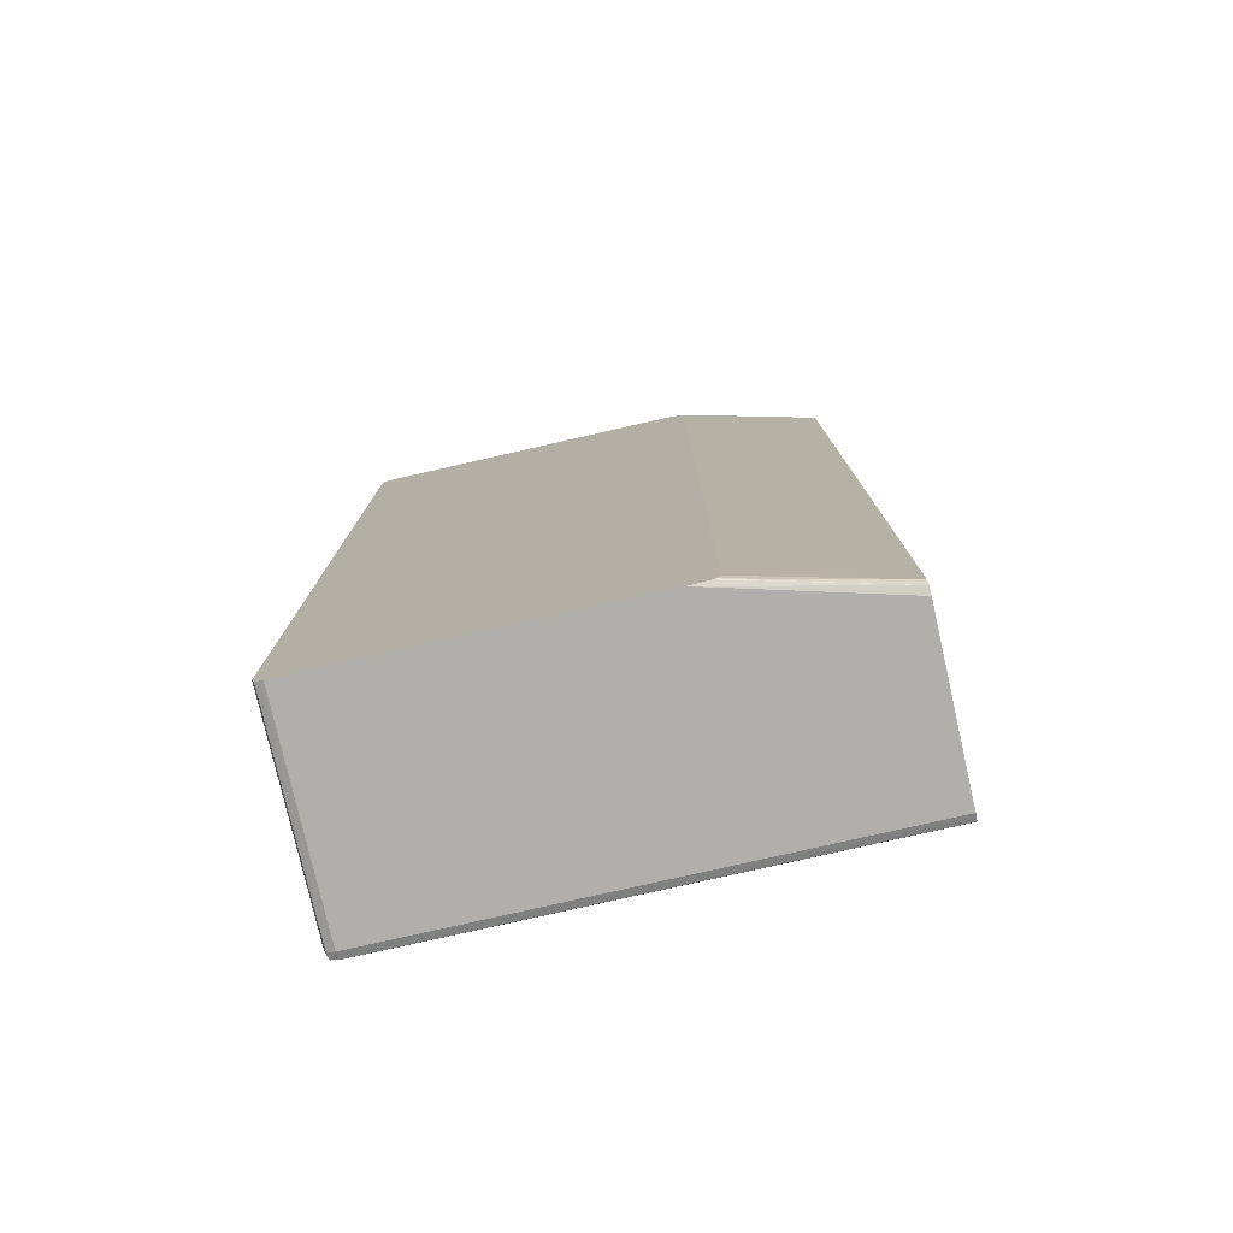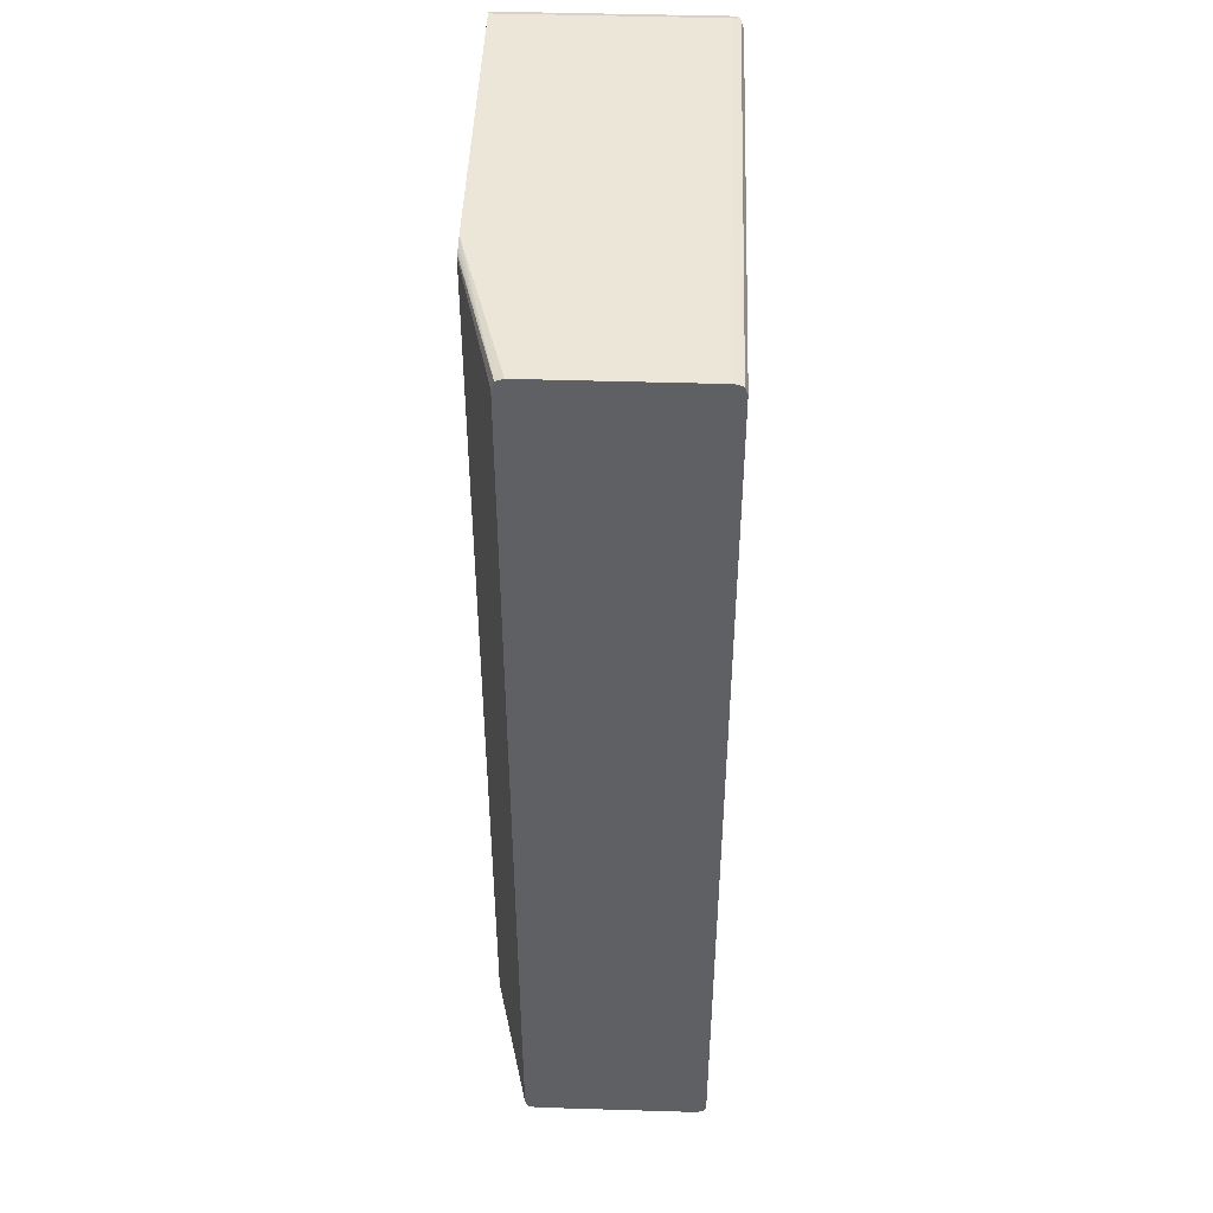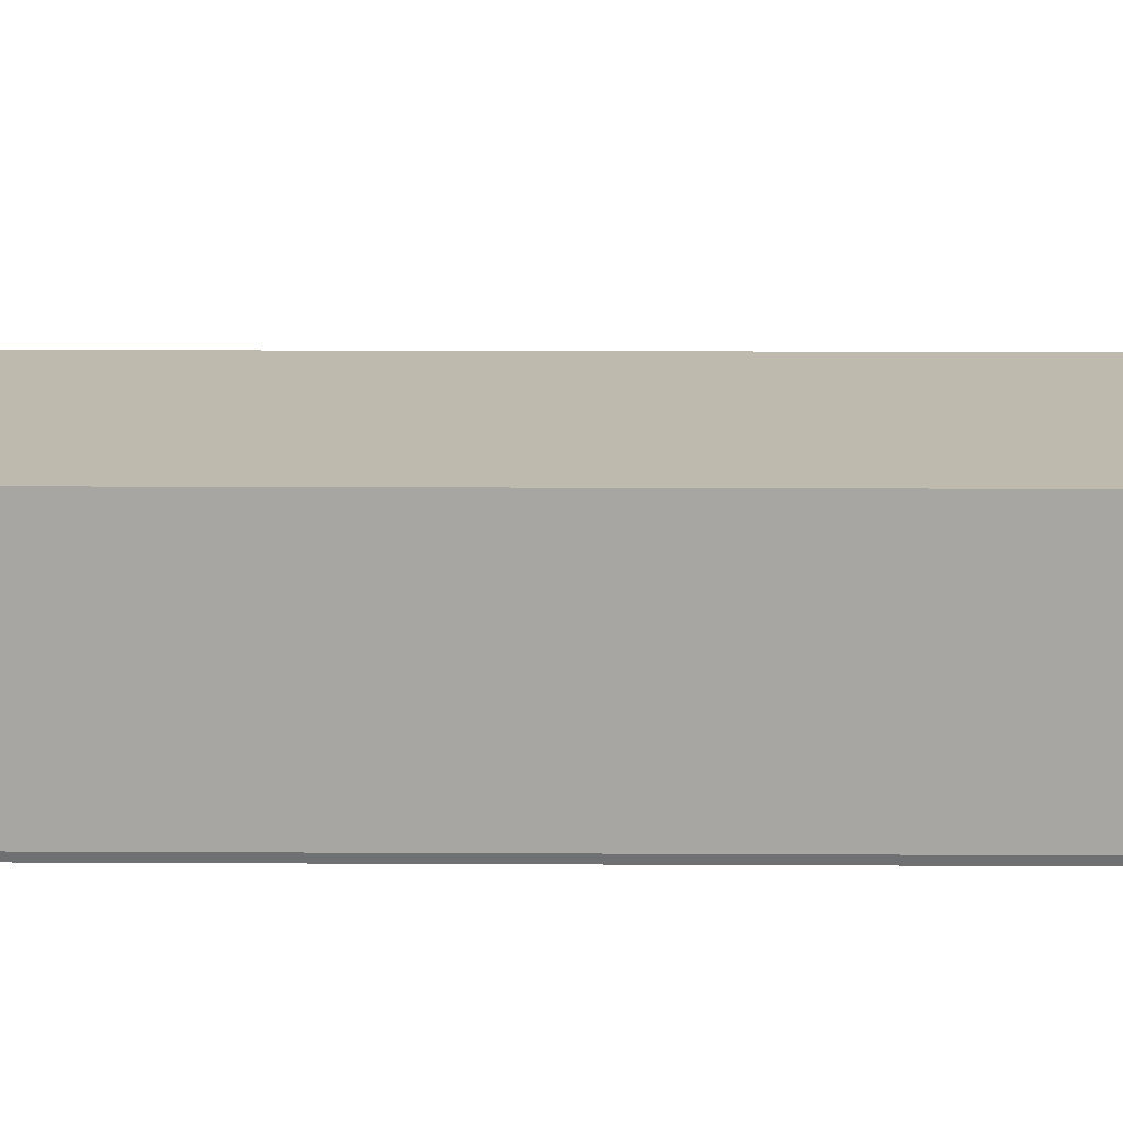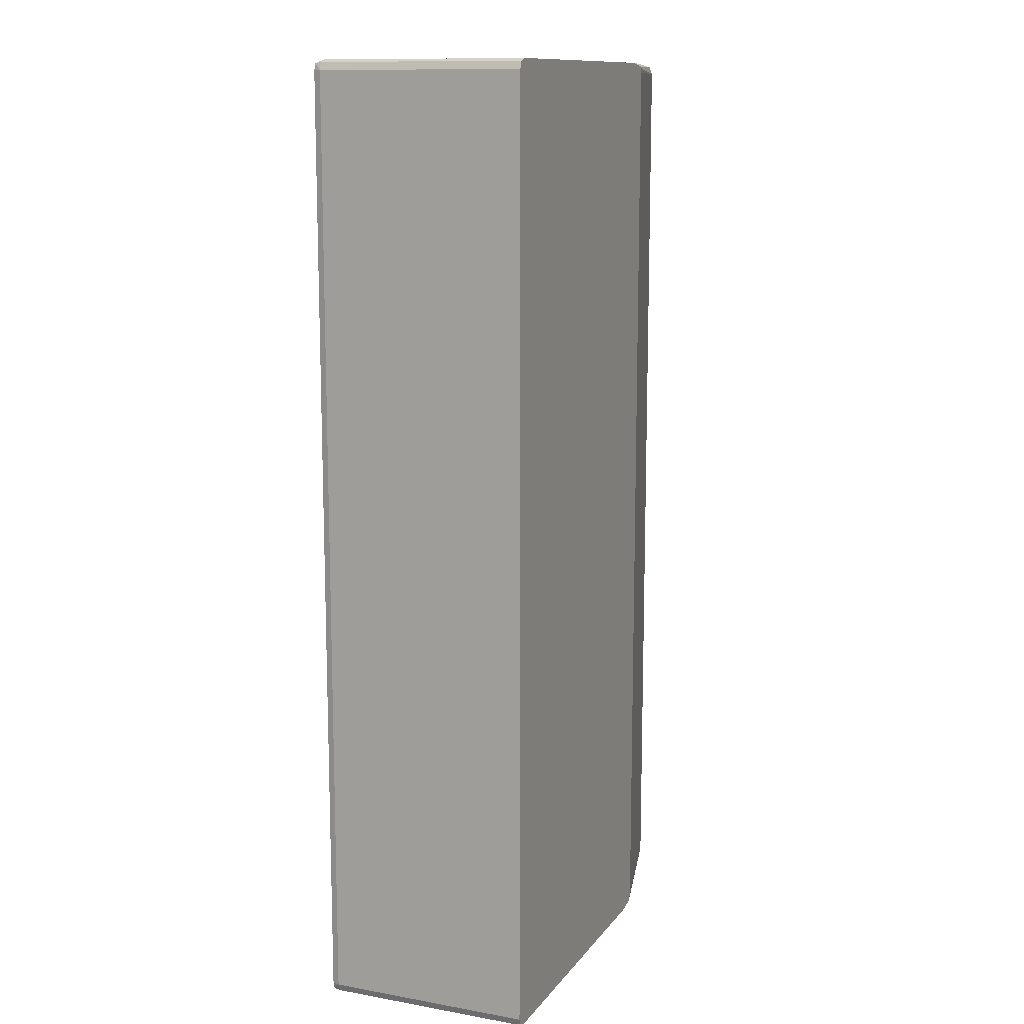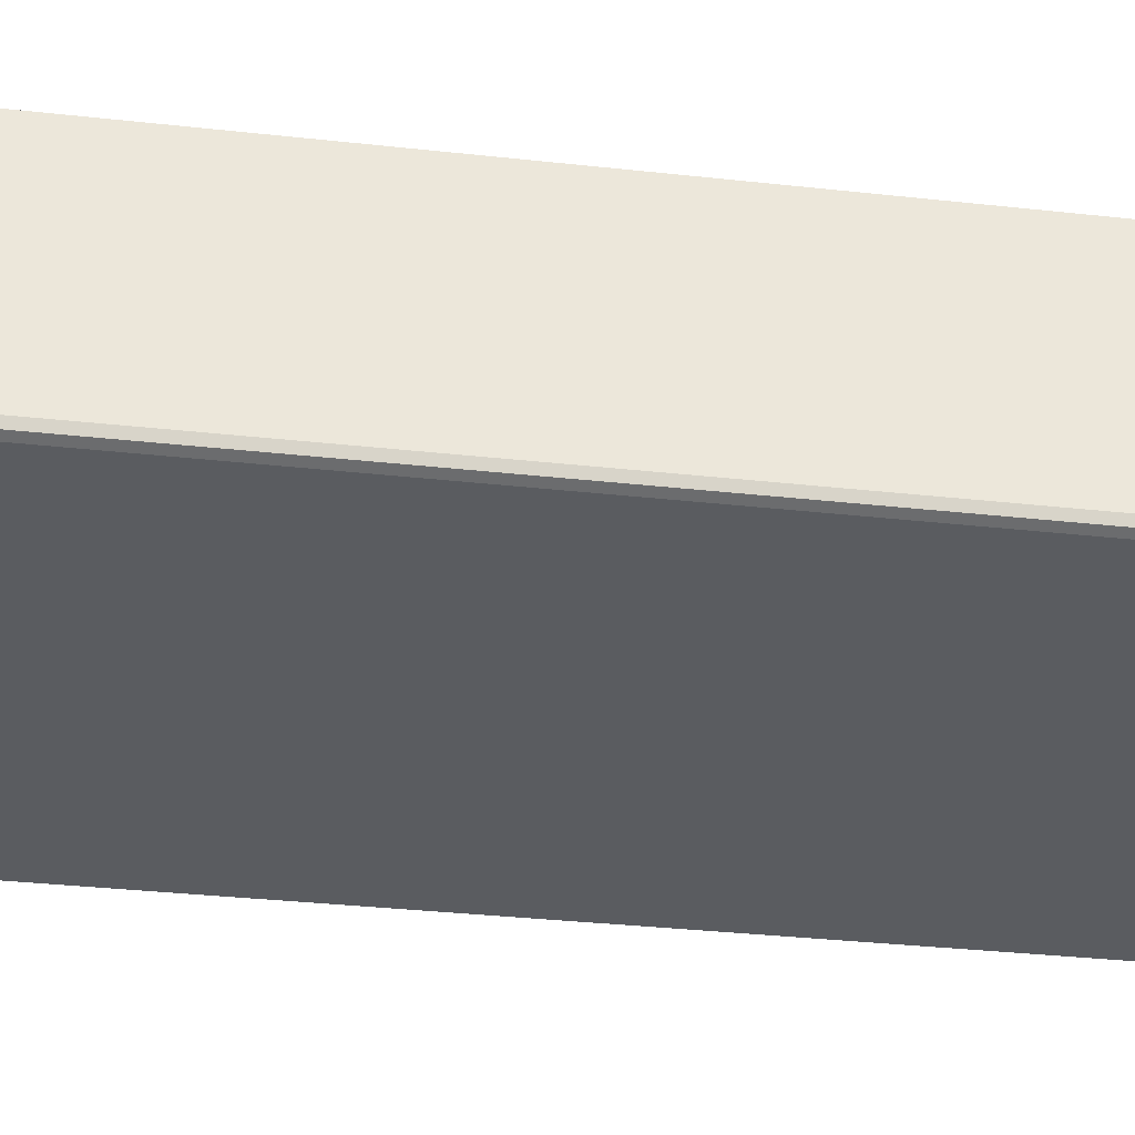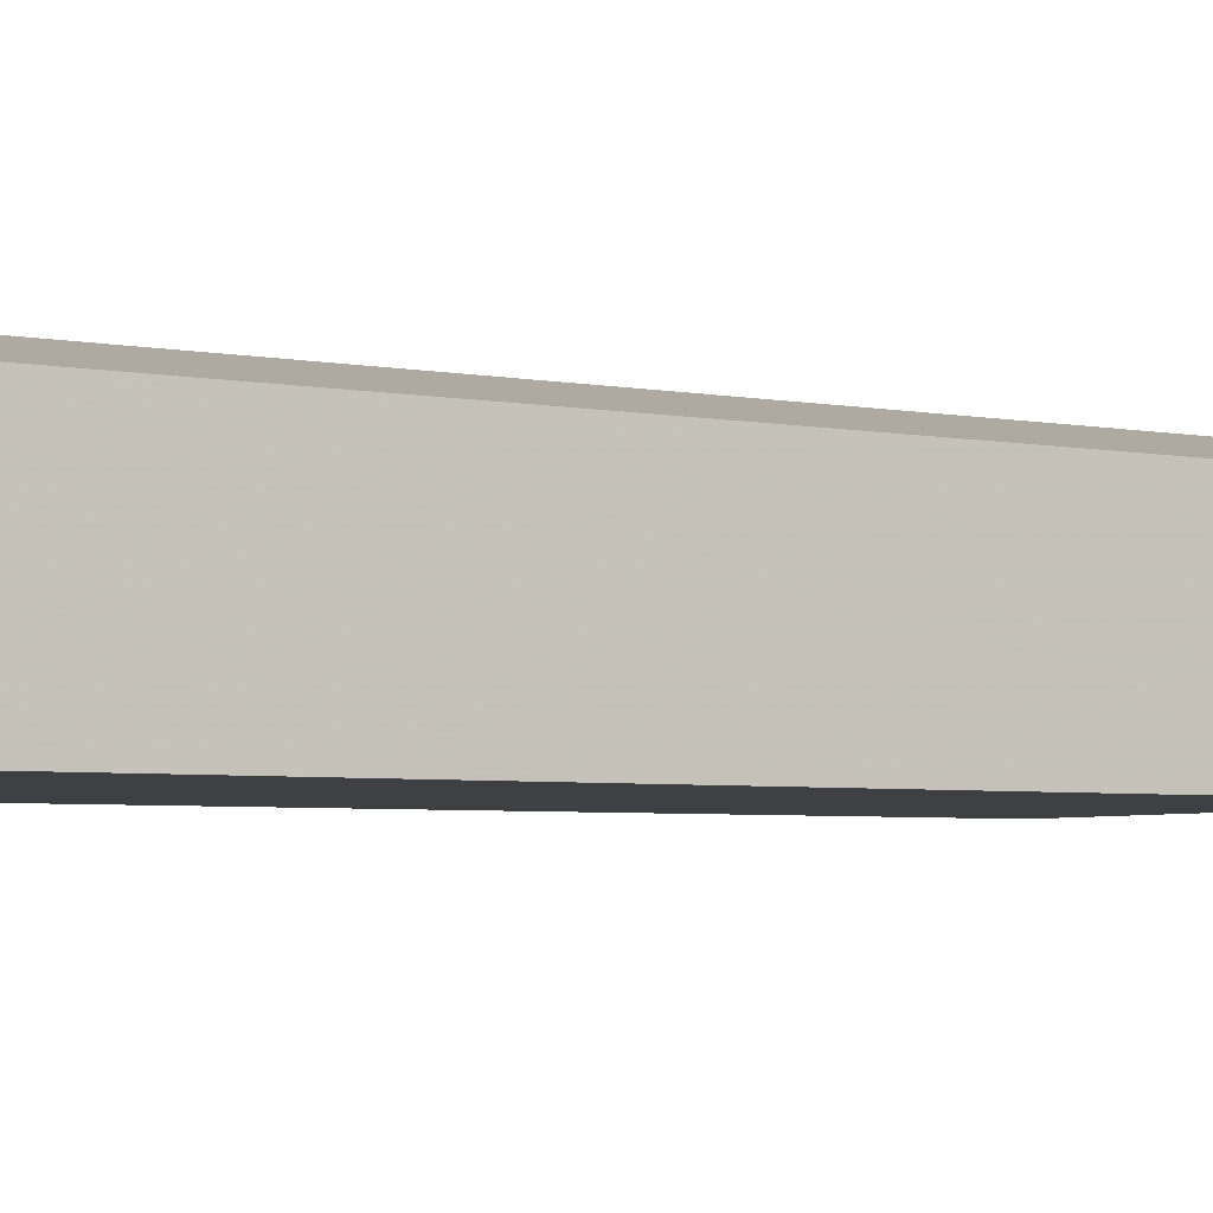
<metadata>
{"format":"obj","ext":"obj","renderer":"f3d","projection":"perspective","resolution":1024,"background":"white","views":[{"elev":-78.2,"azim":-167.2,"up":"+Z"},{"elev":46.3,"azim":-88.0,"up":"+Z"},{"elev":15.7,"azim":90.6,"up":"+Y"},{"elev":12.2,"azim":112.6,"up":"+Z"},{"elev":-34.0,"azim":81.5,"up":"+Y"},{"elev":-4.6,"azim":-121.2,"up":"+Y"}]}
</metadata>
<code>
v 0.005055 -0.002777 0.004949
v 0.005047 -0.002777 0.004971
v 0.005055 -0.00495 0.004949
v 0.005055 -0.002777 -0.004949
v 0.005027 -0.00495 0.005027
v 0.005027 -0.002777 0.005027
v 0.005018 -0.005018 0.005017
v 0.005027 -0.005027 0.004949
v 0.005055 -0.00495 -0.004949
v 0.005027 -0.002777 -0.005027
v 0.00495 -0.00495 0.005054
v 0.00495 -0.002777 0.005054
v 0.00495 -0.005027 0.005027
v 0.00495 -0.005055 0.004949
v 0.005027 -0.005027 -0.004949
v 0.005018 -0.005018 -0.005017
v 0.005027 -0.00495 -0.005027
v 0.004971 -0.002777 -0.005047
v -3.076e-07 -0.00495 0.005054
v 0.001723 -0.002777 0.005054
v -3.076e-07 -0.005027 0.005027
v -3.076e-07 -0.005041 0.004988
v -3.076e-07 -0.005055 0.004949
v 0.00495 -0.005055 -0.004949
v 0.00495 -0.005027 -0.005027
v 0.00495 -0.00495 -0.005054
v 0.00495 -0.002777 -0.005054
v -3.076e-07 -0.00325 0.005054
v 0.001612 -0.002777 0.005038
v -3.076e-07 -0.003172 0.005027
v -3.076e-07 -0.003212 0.005041
v -3.076e-07 -0.005055 -0.004949
v -3.076e-07 -0.005027 -0.005027
v -3.076e-07 -0.004988 -0.005041
v -3.076e-07 -0.00495 -0.005054
v 0.00175 -0.002777 -0.005054
v 0.001538 -0.002777 0.005024
v 0.001516 -0.002777 0.005018
v -3.076e-07 -0.003144 0.004949
v -3.076e-07 -0.00325 -0.005054
v -3.076e-07 -0.003172 -0.005027
v 0.00155 -0.002777 -0.005026
v 0.001491 -0.002777 0.005001
v 0.001473 -0.002777 0.004949
v 0.001472 -0.002777 0.004941
v -3.076e-07 -0.003144 0.004849
v -3.076e-07 -0.003158 -0.004988
v 0.001516 -0.002777 -0.005018
v 0.001472 -0.002777 -0.004858
v -3.076e-07 -0.003144 -0.004899
v -3.076e-07 -0.003144 -0.004949
v 0.001473 -0.002777 -0.004949
f 1 2 3
f 1 3 9
f 1 9 4
f 1 4 10
f 1 10 18
f 1 18 27
f 1 27 36
f 1 36 42
f 1 42 48
f 1 48 52
f 1 52 49
f 1 49 45
f 1 45 44
f 1 44 43
f 1 43 38
f 1 38 37
f 1 37 29
f 1 29 20
f 1 20 12
f 1 12 6
f 1 6 2
f 2 5 3
f 2 6 5
f 3 5 7
f 3 7 8
f 3 8 15
f 3 15 9
f 4 9 17
f 4 17 10
f 5 6 12
f 5 12 11
f 5 11 7
f 7 11 13
f 7 13 14
f 7 14 8
f 8 14 24
f 8 24 15
f 9 15 16
f 9 16 17
f 10 17 18
f 11 12 20
f 11 20 28
f 11 28 19
f 11 19 21
f 11 21 13
f 13 21 22
f 13 22 14
f 14 22 23
f 14 23 32
f 14 32 24
f 15 24 16
f 16 25 26
f 16 26 17
f 16 24 25
f 17 26 18
f 18 26 27
f 19 28 31
f 19 31 30
f 19 30 39
f 19 39 46
f 19 46 50
f 19 50 51
f 19 51 47
f 19 47 41
f 19 41 40
f 19 40 35
f 19 35 34
f 19 34 33
f 19 33 32
f 19 32 23
f 19 23 22
f 19 22 21
f 20 29 30
f 20 30 31
f 20 31 28
f 24 32 33
f 24 33 25
f 25 33 34
f 25 34 26
f 26 34 35
f 26 35 40
f 26 40 36
f 26 36 27
f 29 37 30
f 30 37 38
f 30 38 39
f 36 40 41
f 36 41 42
f 38 43 39
f 39 43 44
f 39 44 45
f 39 45 46
f 41 47 48
f 41 48 42
f 45 49 50
f 45 50 46
f 47 51 48
f 48 51 52
f 49 52 50
f 50 52 51

</code>
